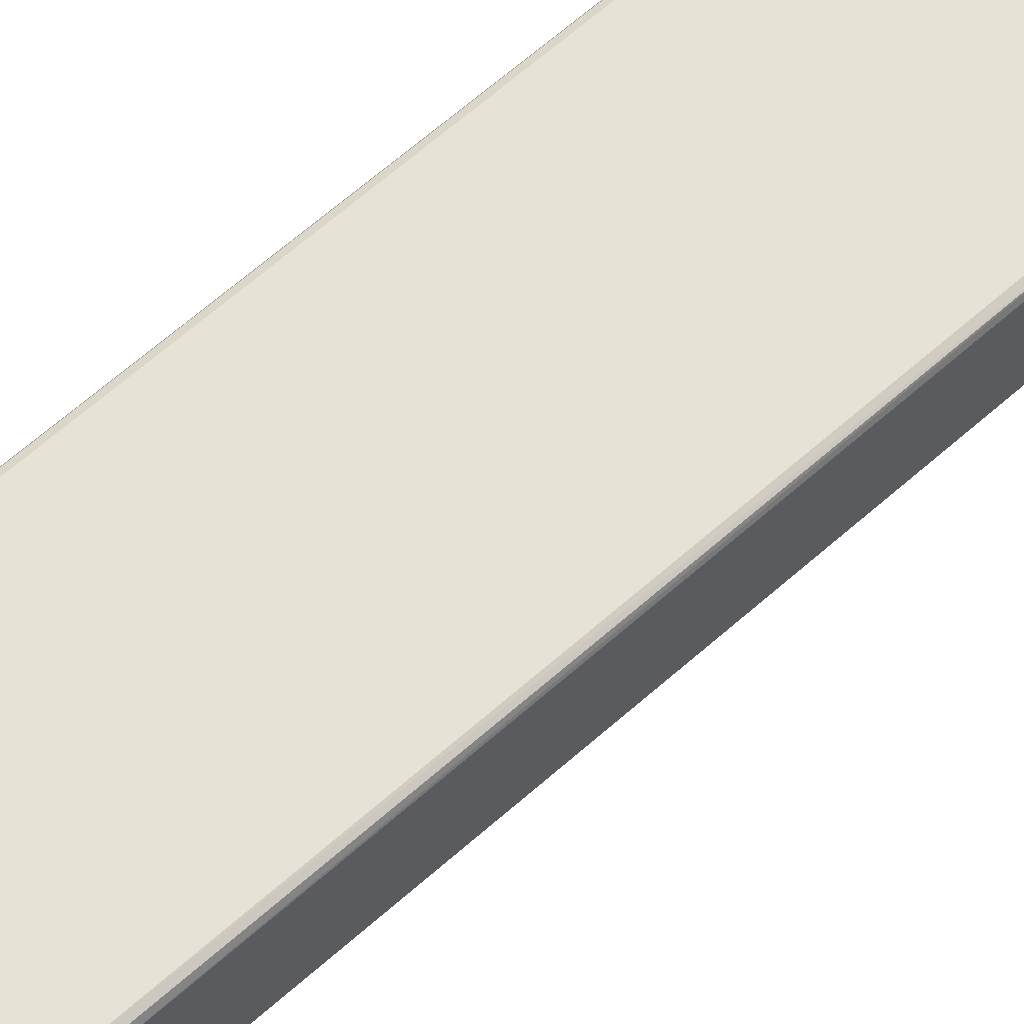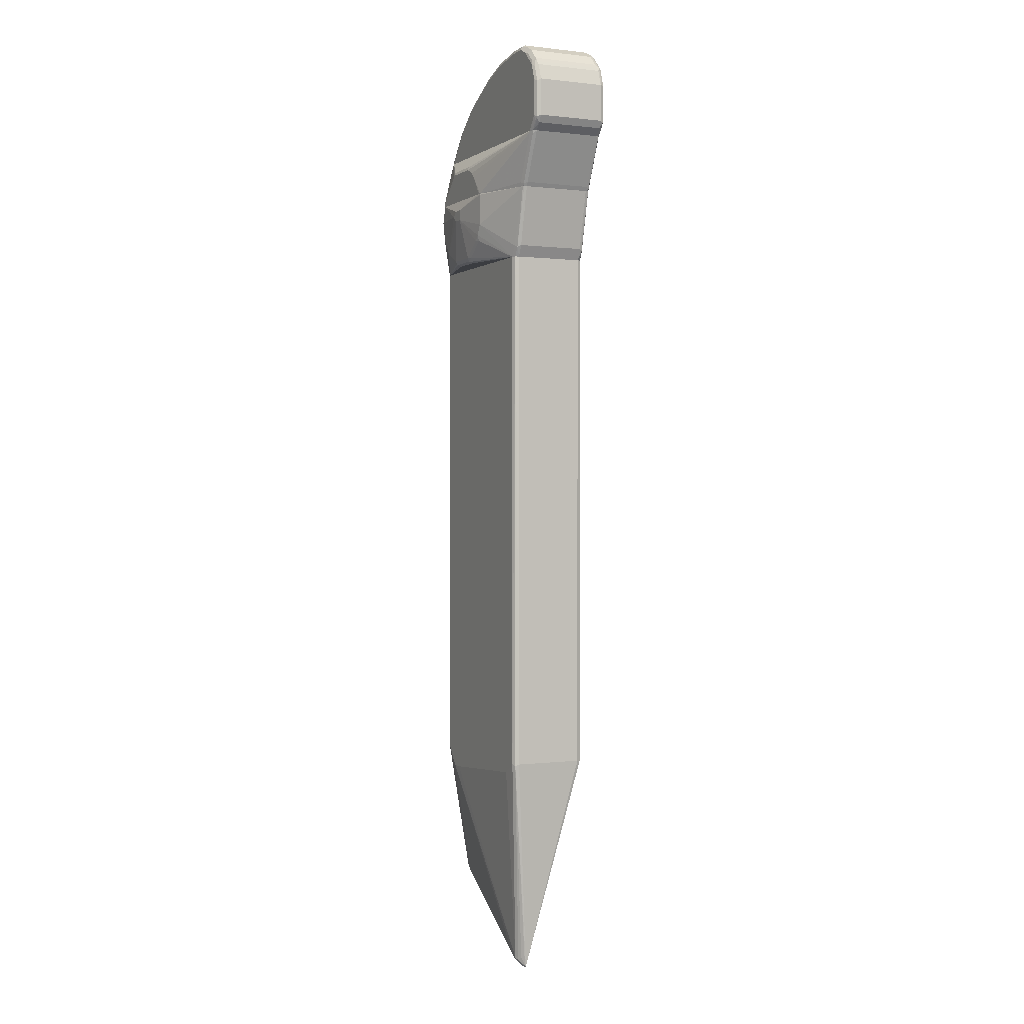
<metadata>
{"format":"obj","ext":"obj","renderer":"f3d","projection":"perspective","resolution":1024,"background":"white","views":[{"elev":63.5,"azim":-132.0,"up":"+Y"},{"elev":0.2,"azim":-114.8,"up":"+Z"}]}
</metadata>
<code>
v 0.2304 -0.09426 -0.5237
v 0.2269 -0.1012 -0.5202
v 0.2252 -0.0995 -0.529
v 0.1955 -0.01747 -0.7821
v 0.199 -0.01048 -0.7856
v 0.2304 0.04189 -0.5237
v 0.2304 -0.09426 0.5328
v 0.22 -0.1047 -0.5237
v 0.2269 -0.1012 0.5328
v 0.2234 -0.09775 -0.5376
v 0.192 -0.01398 -0.7995
v 0.199 0.01046 -0.7856
v 0.1955 0.01745 -0.7856
v 0.2269 0.04887 -0.5237
v 0.2274 0.04791 0.5328
v 0.2304 0.04189 0.5328
v 0.1257 -0.1047 -0.6704
v 0.2182 -0.103 -0.5323
v 0.22 -0.1047 0.5328
v 0.1868 -0.0192 -0.7942
v 0.03494 -0.01398 -0.8938
v -0.02791 0.006972 -0.9356
v 0.192 0.006972 -0.7995
v 0.1955 0.01395 -0.7925
v 0.1938 0.01832 -0.7907
v 0.2252 0.04974 -0.529
v 0.2269 0.04887 0.5328
v 0.1152 -0.1047 -0.6704
v -0.0733 -1.025e-05 -0.9532
v 0.02096 -0.02096 -0.8903
v 0.02968 -0.0192 -0.8885
v -0.1152 -0.1047 0.5328
v 0.01748 -0.01747 -0.8973
v -0.07679 0.003481 -0.9602
v -0.06807 0.005234 -0.9584
v -0.06284 0.009156 -0.9558
v -0.03488 0.01395 -0.9391
v 0.185 0.01395 -0.803
v 0.1833 0.01832 -0.8012
v 0.1885 0.02094 -0.7856
v 0.22 0.05237 -0.5237
v 0.22 0.05237 0.5328
v -0.05235 -0.1047 -0.5655
v -0.08379 -0.1047 -0.5446
v -0.1152 -0.1047 -0.5237
v -0.1212 -0.1017 0.5328
v -0.1187 -0.1012 -0.5307
v -0.08118 0.005234 -0.9584
v -0.07853 0.005234 -0.9611
v -0.0733 0.006972 -0.9602
v -0.06807 0.007849 -0.9584
v -0.05758 0.01832 -0.9479
v -0.05584 0.01395 -0.9497
v -0.03666 0.01832 -0.9374
v 0.1781 0.02094 -0.796
v -0.04189 0.02094 -0.9323
v 0.1885 0.05237 -0.5655
v 0.199 0.05237 -0.5551
v -0.1152 0.05237 0.5328
v -0.1222 -0.1012 -0.5237
v -0.123 -0.0995 -0.529
v -0.1222 -0.1012 0.5328
v -0.08027 0.006972 -0.9567
v -0.1257 -0.09426 -0.5237
v -0.1257 0.04189 -0.5237
v -0.1222 0.04887 -0.5272
v -0.0733 0.01309 -0.9519
v -0.06807 0.01571 -0.9505
v -0.06284 0.01745 -0.9497
v -0.06284 0.02094 -0.9426
v 0.1676 0.05237 -0.5655
v -0.1228 0.04902 0.5328
v -0.1152 0.05237 -0.5237
v -0.1252 -0.09523 0.5328
v -0.07679 0.01395 -0.9391
v -0.06982 0.01745 -0.9462
v -0.1257 -0.09426 0.5328
v -0.1257 0.04189 0.5328
v -0.08379 0.05237 -0.5446
v -0.1571 0.04189 0.9637
v -0.1711 0.04538 0.9567
v -0.1571 -0.09426 0.9637
v -0.1257 0.04189 0.9637
v -0.1536 0.04887 0.9602
v -0.1833 0.04713 0.948
v -0.192 0.04538 0.9462
v -0.1711 -0.09077 0.9567
v -0.1571 -0.1012 0.9602
v -0.1257 -0.09426 0.9637
v -0.1641 -0.09775 0.9602
v -0.07329 -1.025e-05 0.9637
v -0.05236 0.04189 0.9532
v -0.04884 0.04887 0.9497
v -0.1222 0.04887 0.9602
v -0.1571 0.05237 0.9532
v -0.1659 0.05062 0.9515
v -0.178 0.05237 0.9427
v -0.1868 0.05062 0.941
v -0.192 -0.09077 0.9462
v -0.2077 0.05062 0.92
v -0.2129 0.04538 0.9253
v -0.1571 -0.1047 0.9532
v -0.1257 -0.1012 0.9602
v -0.1623 -0.1021 0.9584
v -0.1204 -0.0995 0.9611
v -0.04713 -0.0995 0.9506
v -0.05236 -0.09426 0.9532
v -0.07329 -0.03142 0.9637
v -0.185 -0.09775 0.9497
v -0.1833 -0.1021 0.948
v 0.01043 0.04189 0.9322
v -0.02092 0.04189 0.9427
v 0.01395 0.04887 0.9288
v -0.05236 0.05237 0.9427
v -0.1257 0.05237 0.9532
v -0.1885 0.05237 0.9322
v -0.206 -0.09775 0.9288
v -0.2129 -0.09077 0.9253
v -0.2095 0.05237 0.9113
v -0.2147 0.04713 0.9165
v -0.2199 0.04189 0.9113
v -0.2165 0.03839 0.9183
v -0.178 -0.1047 0.9427
v -0.1257 -0.1047 0.9532
v -0.05236 -0.1047 0.9427
v -0.05236 -0.1012 0.9497
v -0.02092 -0.1012 0.9392
v 0.01571 -0.0995 0.9296
v -0.02092 -0.09426 0.9427
v 0.01043 -0.09426 0.9322
v -0.1938 -0.1021 0.9375
v -0.1885 -0.1047 0.9322
v 0.01743 0.04189 0.9288
v 0.03141 0.05237 0.9113
v 0.01043 0.05237 0.9218
v -0.02092 0.05237 0.9322
v 0.08031 0.04189 0.8973
v 0.09776 0.04887 0.8869
v -0.2165 -0.09775 0.9183
v -0.2147 -0.1021 0.9165
v -0.2199 0.05237 0.8799
v -0.2165 0.04887 0.9078
v -0.2304 0.04189 0.8799
v -0.2199 -0.09426 0.9113
v -0.02092 -0.1047 0.9322
v 0.01043 -0.1012 0.9288
v 0.02094 -0.1021 0.9231
v 0.06285 -0.1021 0.9021
v 0.07855 -0.0995 0.8982
v 0.08031 -0.09426 0.8973
v -0.2095 -0.1047 0.9113
v 0.07331 0.05237 0.8904
v 0.1082 0.04189 0.8834
v 0.1021 0.04713 0.8851
v 0.106 0.04974 0.8799
v 0.09425 0.05237 0.8799
v -0.2304 -0.09426 0.8799
v -0.2269 -0.09775 0.8869
v -0.2252 -0.1021 0.8851
v -0.2199 0.05237 0.8066
v -0.2269 0.04887 0.8764
v -0.2304 0.04189 0.8066
v 0.01043 -0.1047 0.9218
v 0.03141 -0.1047 0.9113
v 0.07331 -0.1047 0.8904
v 0.09425 -0.1047 0.8799
v 0.1047 -0.1021 0.8812
v 0.09948 -0.0995 0.8877
v 0.1082 -0.09426 0.8834
v -0.2199 -0.1047 0.8799
v 0.1606 0.04189 0.8415
v 0.1545 0.04713 0.8432
v 0.1584 0.04974 0.838
v 0.1466 0.05237 0.838
v -0.2304 -0.09426 0.8066
v -0.2269 -0.1012 0.8799
v -0.2199 0.04974 0.7948
v -0.2269 0.04887 0.8031
v -0.199 0.05237 0.7787
v -0.203 0.05136 0.7787
v -0.2235 0.04189 0.7926
v 0.1466 -0.1047 0.838
v 0.1571 -0.1021 0.8393
v 0.1519 -0.0995 0.8459
v 0.1606 -0.09426 0.8415
v -0.2199 -0.1047 0.8066
v 0.2025 0.04189 0.7891
v 0.165 0.04713 0.8328
v 0.2003 0.04974 0.7856
v 0.1571 0.05237 0.8275
v -0.2278 -0.0995 0.8013
v -0.2269 -0.1012 0.8066
v -0.2235 -0.09426 0.7926
v -0.2079 0.04936 0.7787
v -0.2252 0.04713 0.7987
v 0.1955 0.05237 0.7787
v -0.2112 0.04189 0.7787
v 0.1571 -0.1047 0.8275
v 0.199 -0.1021 0.7869
v 0.1624 -0.0995 0.8354
v 0.2025 -0.09426 0.7891
v -0.2213 -0.1021 0.7961
v -0.203 -0.1039 0.7787
v -0.199 -0.1047 0.7787
v 0.2077 0.04541 0.7787
v 0.2068 0.04713 0.7804
v 0.2066 0.0477 0.7787
v 0.2041 0.04918 0.7787
v 0.1995 0.05148 0.7787
v -0.2076 -0.1016 0.7787
v -0.2112 -0.09426 0.7787
v -0.2095 -0.09774 0.7787
v 0.1955 -0.1047 0.7787
v 0.199 -0.104 0.7787
v 0.206 -0.1013 0.7787
v 0.2042 -0.0995 0.783
v 0.2077 -0.09426 0.7787
v 0.22 -0.1047 0.5328
v 0.2269 -0.1012 0.5328
v 0.22 -0.1047 0.6727
v -0.1152 -0.1047 0.5328
v 0.2297 -0.09571 0.5328
v 0.2269 -0.1012 0.6727
v -0.1489 -0.1047 0.6727
v -0.1257 -0.1047 0.5552
v -0.127 -0.1021 0.5447
v -0.1212 -0.1017 0.5328
v 0.2304 -0.09427 0.5328
v 0.2304 -0.09427 0.6727
v -0.1581 -0.1027 0.6727
v -0.1466 -0.1047 0.6494
v -0.1327 -0.1012 0.5552
v -0.1222 -0.1012 0.5328
v -0.1335 -0.0995 0.5499
v 0.2304 0.0419 0.5328
v 0.2304 0.0419 0.6727
v -0.1597 -0.1019 0.6727
v -0.1613 -0.101 0.6727
v -0.1257 -0.09427 0.5328
v -0.1361 -0.09427 0.5552
v -0.1635 -0.09427 0.6727
v 0.2269 0.04887 0.5328
v 0.2269 0.04887 0.6727
v -0.1257 0.0419 0.5328
v -0.1361 0.0419 0.5552
v -0.1635 0.0419 0.6727
v 0.22 0.05237 0.5328
v 0.1623 0.09165 0.6337
v 0.1641 0.09076 0.639
v 0.1536 0.09076 0.6727
v -0.1228 0.04901 0.5328
v -0.1327 0.04887 0.5517
v -0.1623 0.04688 0.6727
v 0.08379 0.08379 0.5342
v 0.08379 0.09076 0.5377
v 0.08903 0.09165 0.5395
v 0.1309 0.09165 0.5604
v 0.1519 0.09165 0.5918
v -0.1152 0.05237 0.5328
v 0.1466 0.09427 0.5971
v 0.1571 0.09427 0.639
v 0.1466 0.09427 0.6727
v -0.1257 0.05237 0.5552
v -0.1619 0.04733 0.6727
v -0.1602 0.04936 0.6727
v 0.07854 0.08902 0.5368
v 0.02097 0.08379 0.5342
v 0.02097 0.09076 0.5377
v 0.0576 0.09165 0.5395
v 0.08379 0.09427 0.5447
v 0.1257 0.09427 0.5656
v -0.04189 0.09427 0.6075
v -0.0314 0.09427 0.5866
v -0.0314 0.09165 0.5748
v 0.01048 0.09165 0.5434
v 0.01572 0.08902 0.5368
v 0.0733 0.1047 0.639
v 0.06285 0.1047 0.6494
v -0.0314 0.09427 0.6727
v -0.1571 0.05055 0.6727
v 0.02097 0.09427 0.5447
v 0.06285 0.1047 0.6285
v -0.04189 0.09427 0.6704
v 0.04187 0.1047 0.6285
v -0.02091 0.09427 0.5761
v 0.04187 0.1047 0.6494
v -0.04143 0.0938 0.6727
v 0.2199 -0.1047 0.6727
v 0.2269 -0.1012 0.6727
v 0.2199 -0.1047 0.7437
v -0.149 -0.1047 0.6727
v 0.2304 -0.09427 0.6727
v 0.2269 -0.1012 0.7472
v 0.2199 -0.1021 0.7555
v 0.199 -0.1047 0.7751
v -0.1571 -0.1047 0.6809
v -0.1581 -0.1027 0.6727
v 0.2304 -0.09427 0.7437
v 0.2304 0.04189 0.6727
v 0.2234 -0.09427 0.7577
v 0.2252 -0.09951 0.7516
v 0.206 -0.1012 0.7787
v 0.199 -0.104 0.7787
v 0.1955 -0.1047 0.7787
v -0.199 -0.1047 0.7751
v -0.203 -0.1039 0.7787
v -0.2003 -0.1021 0.7647
v -0.1597 -0.1019 0.6727
v 0.2304 0.04189 0.7437
v 0.2297 0.04345 0.6727
v 0.2234 0.04189 0.7577
v 0.2077 -0.09427 0.7787
v -0.199 -0.1047 0.7787
v -0.2076 -0.1015 0.7787
v -0.1613 -0.1009 0.6727
v 0.2269 0.04888 0.7437
v 0.2278 0.04713 0.749
v 0.2269 0.04888 0.6727
v 0.2077 0.04541 0.7787
v -0.2068 -0.09951 0.7699
v -0.165 -0.09951 0.6756
v -0.2113 -0.09427 0.7787
v -0.1635 -0.09427 0.6727
v 0.1536 0.09077 0.6809
v 0.1466 0.09427 0.6809
v 0.2199 0.05237 0.7437
v 0.2213 0.04974 0.7542
v 0.2066 0.04769 0.7787
v 0.1536 0.09077 0.6727
v -0.1676 -0.09427 0.6809
v -0.1641 -0.09427 0.6739
v -0.2113 0.04189 0.7787
v -0.1635 0.04189 0.6727
v 0.148 0.09164 0.6914
v 0.1466 0.09427 0.6727
v 0.1361 0.09427 0.6914
v 0.1994 0.05149 0.7787
v 0.2041 0.04917 0.7787
v -0.1676 0.04189 0.6809
v -0.1641 0.04189 0.6739
v -0.2079 0.04935 0.7787
v -0.206 0.04888 0.7716
v -0.1641 0.04888 0.6774
v -0.1623 0.04688 0.6727
v 0.1257 0.09427 0.7018
v 0.1061 0.09164 0.7332
v -0.03139 0.09427 0.6727
v 0.1955 0.05237 0.7787
v 0.09775 0.09077 0.7402
v -0.1624 0.04713 0.673
v -0.203 0.05136 0.7787
v -0.199 0.05237 0.7751
v -0.1571 0.05237 0.6809
v -0.1602 0.04937 0.6727
v -0.1619 0.04732 0.6727
v 0.09425 0.09427 0.7332
v -0.04142 0.09381 0.6727
v -0.03139 0.09427 0.6809
v -0.199 0.05237 0.7787
v 0.02443 0.09077 0.7402
v -0.1571 0.05056 0.6727
v 0.02092 0.09427 0.7332
v -0.01047 0.09427 0.7123
v 3.98e-05 0.09427 0.7228
f 1 2 3
f 1 3 4
f 1 4 5
f 1 5 12
f 1 12 6
f 1 6 16
f 1 16 7
f 1 7 9
f 1 9 2
f 2 8 3
f 2 9 19
f 2 19 8
f 3 8 18
f 3 18 10
f 3 10 11
f 3 11 4
f 4 11 5
f 5 11 23
f 5 23 12
f 6 12 13
f 6 13 14
f 6 14 15
f 6 15 16
f 7 16 15
f 7 15 27
f 7 27 42
f 7 42 59
f 7 59 72
f 7 72 78
f 7 78 77
f 7 77 74
f 7 74 62
f 7 62 46
f 7 46 32
f 7 32 19
f 7 19 9
f 8 17 18
f 8 19 32
f 8 32 45
f 8 45 44
f 8 44 43
f 8 43 28
f 8 28 17
f 10 18 11
f 11 20 21
f 11 21 22
f 11 22 23
f 11 18 20
f 12 23 24
f 12 24 13
f 13 24 25
f 13 25 26
f 13 26 14
f 14 26 41
f 14 41 42
f 14 42 27
f 14 27 15
f 17 28 29
f 17 29 30
f 17 30 31
f 17 31 20
f 17 20 18
f 20 31 21
f 21 31 30
f 21 30 33
f 21 33 34
f 21 34 35
f 21 35 22
f 22 35 36
f 22 36 37
f 22 37 23
f 23 38 24
f 23 37 38
f 24 38 39
f 24 39 25
f 25 39 40
f 25 40 26
f 26 40 41
f 28 43 29
f 29 34 33
f 29 33 30
f 29 43 44
f 29 44 45
f 29 45 34
f 32 46 45
f 34 45 47
f 34 47 48
f 34 48 49
f 34 49 50
f 34 50 35
f 35 50 51
f 35 51 36
f 36 51 52
f 36 52 53
f 36 53 37
f 37 53 52
f 37 52 54
f 37 54 39
f 37 39 38
f 39 55 40
f 39 54 56
f 39 56 55
f 40 55 57
f 40 57 58
f 40 58 41
f 41 58 57
f 41 57 71
f 41 71 79
f 41 79 73
f 41 73 59
f 41 59 42
f 45 60 61
f 45 61 47
f 45 46 60
f 46 62 60
f 47 61 48
f 48 63 49
f 48 61 64
f 48 64 65
f 48 65 66
f 48 66 63
f 49 63 67
f 49 67 68
f 49 68 69
f 49 69 50
f 50 69 52
f 50 52 51
f 52 69 70
f 52 70 56
f 52 56 54
f 55 56 57
f 56 70 57
f 57 70 71
f 59 73 72
f 60 64 61
f 60 62 74
f 60 74 64
f 63 75 76
f 63 76 67
f 63 66 75
f 64 74 77
f 64 77 78
f 64 78 65
f 65 78 72
f 65 72 66
f 66 73 76
f 66 76 75
f 66 72 73
f 67 76 68
f 68 76 70
f 68 70 69
f 70 76 73
f 70 73 79
f 70 79 71
f 80 81 87
f 80 87 90
f 80 90 82
f 80 82 89
f 80 89 108
f 80 108 91
f 80 91 83
f 80 83 94
f 80 94 84
f 80 84 81
f 81 85 86
f 81 86 99
f 81 99 87
f 81 84 96
f 81 96 85
f 82 88 103
f 82 103 89
f 82 90 88
f 83 91 92
f 83 92 93
f 83 93 94
f 84 94 115
f 84 115 95
f 84 95 96
f 85 97 98
f 85 98 86
f 85 96 97
f 86 98 100
f 86 100 101
f 86 101 118
f 86 118 99
f 87 99 90
f 88 102 124
f 88 124 103
f 88 90 104
f 88 104 102
f 89 103 105
f 89 105 106
f 89 106 107
f 89 107 108
f 90 99 109
f 90 109 110
f 90 110 104
f 91 108 130
f 91 130 111
f 91 111 112
f 91 112 92
f 92 112 93
f 93 112 113
f 93 113 114
f 93 114 94
f 94 114 115
f 95 97 96
f 95 115 114
f 95 114 136
f 95 136 135
f 95 135 134
f 95 134 152
f 95 152 156
f 95 156 174
f 95 174 190
f 95 190 196
f 95 196 179
f 95 179 160
f 95 160 141
f 95 141 119
f 95 119 116
f 95 116 97
f 97 116 98
f 98 116 119
f 98 119 100
f 99 117 109
f 99 118 117
f 100 119 120
f 100 120 101
f 101 120 121
f 101 121 122
f 101 122 139
f 101 139 118
f 102 104 110
f 102 110 123
f 102 123 132
f 102 132 151
f 102 151 170
f 102 170 186
f 102 186 204
f 102 204 213
f 102 213 198
f 102 198 182
f 102 182 166
f 102 166 165
f 102 165 164
f 102 164 163
f 102 163 145
f 102 145 125
f 102 125 124
f 103 124 125
f 103 125 126
f 103 126 106
f 103 106 105
f 106 127 128
f 106 128 129
f 106 129 107
f 106 126 127
f 107 129 108
f 108 129 130
f 109 117 110
f 110 117 131
f 110 131 151
f 110 151 132
f 110 132 123
f 111 130 128
f 111 128 133
f 111 133 113
f 111 113 112
f 113 134 135
f 113 135 136
f 113 136 114
f 113 133 137
f 113 137 138
f 113 138 152
f 113 152 134
f 117 118 139
f 117 139 140
f 117 140 131
f 119 141 161
f 119 161 142
f 119 142 120
f 120 142 143
f 120 143 121
f 121 144 139
f 121 139 122
f 121 143 157
f 121 157 144
f 125 145 127
f 125 127 126
f 127 145 163
f 127 163 146
f 127 146 128
f 128 130 129
f 128 146 147
f 128 147 148
f 128 148 149
f 128 149 150
f 128 150 137
f 128 137 133
f 131 140 151
f 137 150 169
f 137 169 153
f 137 153 138
f 138 153 154
f 138 154 155
f 138 155 156
f 138 156 152
f 139 144 157
f 139 157 158
f 139 158 159
f 139 159 140
f 140 159 170
f 140 170 151
f 141 160 178
f 141 178 161
f 142 161 143
f 143 161 178
f 143 178 162
f 143 162 175
f 143 175 157
f 146 163 147
f 147 163 164
f 147 164 148
f 148 164 165
f 148 165 166
f 148 166 167
f 148 167 149
f 149 167 168
f 149 168 169
f 149 169 150
f 153 169 185
f 153 185 171
f 153 171 154
f 154 171 172
f 154 172 173
f 154 173 155
f 155 173 174
f 155 174 156
f 157 175 192
f 157 192 176
f 157 176 159
f 157 159 158
f 159 176 170
f 160 177 178
f 160 179 180
f 160 180 177
f 162 178 181
f 162 181 193
f 162 193 175
f 166 182 183
f 166 183 167
f 167 183 184
f 167 184 168
f 168 184 185
f 168 185 169
f 170 176 192
f 170 192 186
f 171 185 201
f 171 201 187
f 171 187 188
f 171 188 173
f 171 173 172
f 173 188 189
f 173 189 190
f 173 190 174
f 175 191 192
f 175 193 191
f 177 180 194
f 177 194 195
f 177 195 178
f 178 195 181
f 179 196 209
f 179 209 208
f 179 208 207
f 179 207 205
f 179 205 217
f 179 217 215
f 179 215 214
f 179 214 213
f 179 213 204
f 179 204 203
f 179 203 210
f 179 210 212
f 179 212 211
f 179 211 197
f 179 197 194
f 179 194 180
f 181 195 194
f 181 194 197
f 181 197 211
f 181 211 193
f 182 198 183
f 183 198 199
f 183 199 200
f 183 200 185
f 183 185 184
f 185 200 201
f 186 192 202
f 186 202 203
f 186 203 204
f 187 201 217
f 187 217 205
f 187 205 206
f 187 206 188
f 188 206 189
f 189 206 207
f 189 207 208
f 189 208 209
f 189 209 190
f 190 209 196
f 191 193 210
f 191 210 202
f 191 202 192
f 193 211 212
f 193 212 210
f 198 213 214
f 198 214 199
f 199 214 215
f 199 215 216
f 199 216 200
f 200 216 201
f 201 216 215
f 201 215 217
f 202 210 203
f 205 207 206
f 218 219 223
f 218 223 220
f 218 220 224
f 218 224 231
f 218 231 225
f 218 225 221
f 218 221 227
f 218 227 233
f 218 233 239
f 218 239 244
f 218 244 251
f 218 251 259
f 218 259 247
f 218 247 242
f 218 242 235
f 218 235 228
f 218 228 222
f 218 222 219
f 219 222 223
f 220 223 229
f 220 229 236
f 220 236 243
f 220 243 250
f 220 250 262
f 220 262 279
f 220 279 287
f 220 287 280
f 220 280 265
f 220 265 264
f 220 264 253
f 220 253 246
f 220 246 241
f 220 241 238
f 220 238 237
f 220 237 230
f 220 230 224
f 221 225 226
f 221 226 227
f 222 228 229
f 222 229 223
f 224 230 231
f 225 231 230
f 225 230 232
f 225 232 226
f 226 233 227
f 226 232 234
f 226 234 233
f 228 235 236
f 228 236 229
f 230 237 232
f 232 237 238
f 232 238 234
f 233 234 239
f 234 240 239
f 234 238 241
f 234 241 240
f 235 242 243
f 235 243 236
f 239 240 245
f 239 245 244
f 240 241 246
f 240 246 245
f 242 247 248
f 242 248 249
f 242 249 243
f 243 249 250
f 244 245 252
f 244 252 251
f 245 246 253
f 245 253 252
f 247 254 255
f 247 255 256
f 247 256 257
f 247 257 258
f 247 258 248
f 247 259 267
f 247 267 254
f 248 258 260
f 248 260 261
f 248 261 249
f 249 261 262
f 249 262 250
f 251 252 259
f 252 263 259
f 252 253 264
f 252 264 265
f 252 265 263
f 254 266 255
f 254 267 276
f 254 276 266
f 255 266 276
f 255 276 268
f 255 268 269
f 255 269 256
f 256 269 281
f 256 281 270
f 256 270 271
f 256 271 257
f 257 271 260
f 257 260 258
f 259 263 272
f 259 272 273
f 259 273 274
f 259 274 275
f 259 275 276
f 259 276 267
f 260 271 277
f 260 277 261
f 261 277 262
f 262 277 278
f 262 278 286
f 262 286 279
f 263 265 272
f 265 280 272
f 268 276 275
f 268 275 281
f 268 281 269
f 270 282 271
f 270 281 284
f 270 284 282
f 271 282 277
f 272 283 286
f 272 286 284
f 272 284 273
f 272 280 283
f 273 284 285
f 273 285 274
f 274 285 275
f 275 285 281
f 277 282 284
f 277 284 286
f 277 286 278
f 279 286 287
f 280 287 283
f 281 285 284
f 283 287 286
f 288 289 293
f 288 293 290
f 288 290 295
f 288 295 304
f 288 304 313
f 288 313 305
f 288 305 296
f 288 296 291
f 288 291 297
f 288 297 308
f 288 308 315
f 288 315 323
f 288 323 333
f 288 333 344
f 288 344 355
f 288 355 354
f 288 354 361
f 288 361 357
f 288 357 347
f 288 347 335
f 288 335 329
f 288 329 318
f 288 318 310
f 288 310 299
f 288 299 292
f 288 292 289
f 289 292 298
f 289 298 293
f 290 294 295
f 290 293 294
f 291 296 297
f 292 299 309
f 292 309 298
f 293 298 300
f 293 300 301
f 293 301 302
f 293 302 294
f 294 302 303
f 294 303 295
f 295 303 304
f 296 305 306
f 296 306 297
f 297 306 307
f 297 307 308
f 298 309 311
f 298 311 300
f 299 310 309
f 300 311 319
f 300 319 312
f 300 312 302
f 300 302 301
f 302 312 319
f 302 319 328
f 302 328 338
f 302 338 337
f 302 337 348
f 302 348 359
f 302 359 351
f 302 351 341
f 302 341 332
f 302 332 322
f 302 322 314
f 302 314 306
f 302 306 313
f 302 313 304
f 302 304 303
f 305 313 306
f 306 314 307
f 307 314 308
f 308 314 315
f 309 310 316
f 309 316 317
f 309 317 311
f 310 318 316
f 311 317 319
f 314 320 321
f 314 321 315
f 314 322 320
f 315 321 323
f 316 318 329
f 316 329 324
f 316 324 325
f 316 325 326
f 316 326 327
f 316 327 317
f 317 327 328
f 317 328 319
f 320 322 321
f 321 330 331
f 321 331 323
f 321 322 330
f 322 332 339
f 322 339 330
f 323 331 340
f 323 340 333
f 324 329 335
f 324 335 325
f 325 334 326
f 325 335 347
f 325 347 358
f 325 358 363
f 325 363 364
f 325 364 362
f 325 362 356
f 325 356 345
f 325 345 336
f 325 336 334
f 326 334 327
f 327 334 337
f 327 337 338
f 327 338 328
f 330 339 340
f 330 340 331
f 332 341 342
f 332 342 343
f 332 343 339
f 333 340 344
f 334 336 345
f 334 345 346
f 334 346 337
f 337 346 349
f 337 349 348
f 339 343 350
f 339 350 344
f 339 344 340
f 341 351 342
f 342 351 352
f 342 352 343
f 343 353 354
f 343 354 350
f 343 352 353
f 344 350 355
f 345 356 346
f 346 356 349
f 347 357 358
f 348 349 360
f 348 360 359
f 349 356 362
f 349 362 360
f 350 354 355
f 351 359 357
f 351 357 352
f 352 357 353
f 353 361 354
f 353 357 361
f 357 363 358
f 357 359 363
f 359 362 364
f 359 364 363
f 359 360 362

</code>
